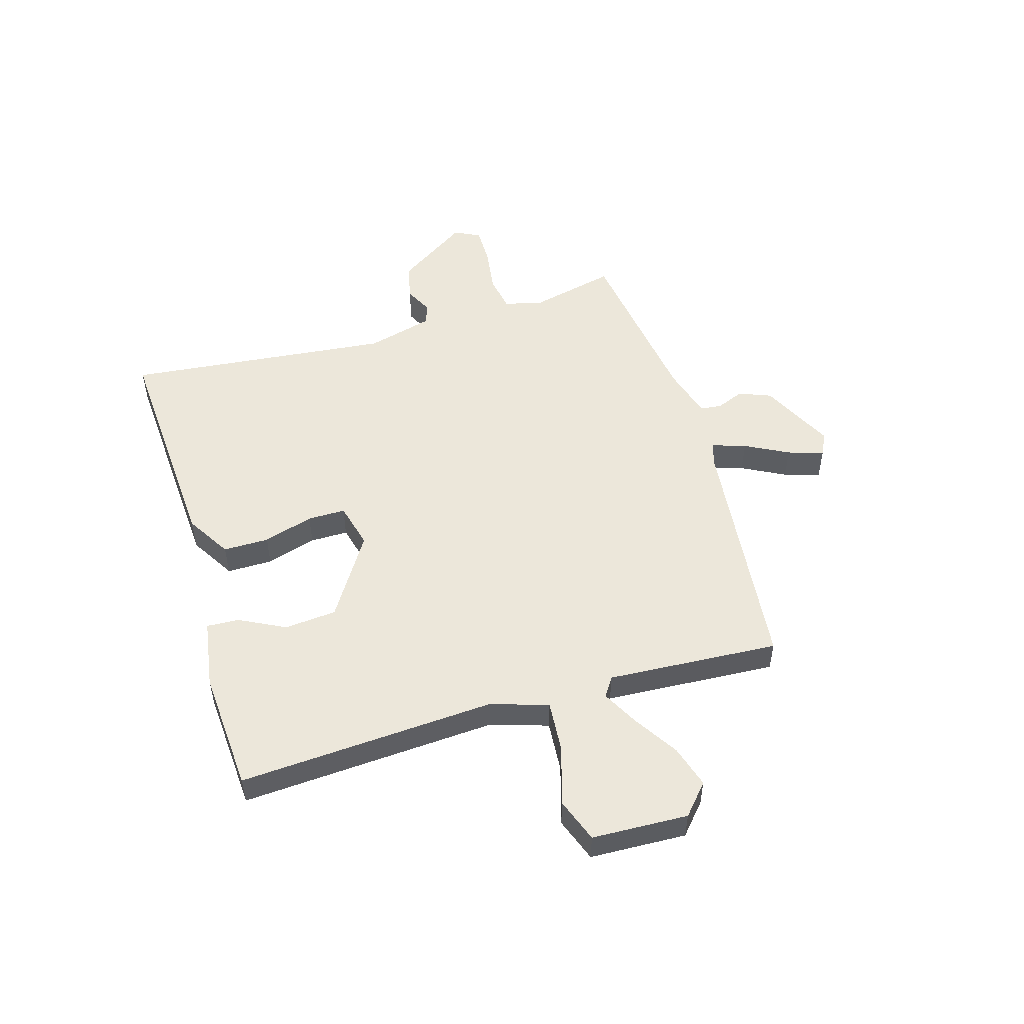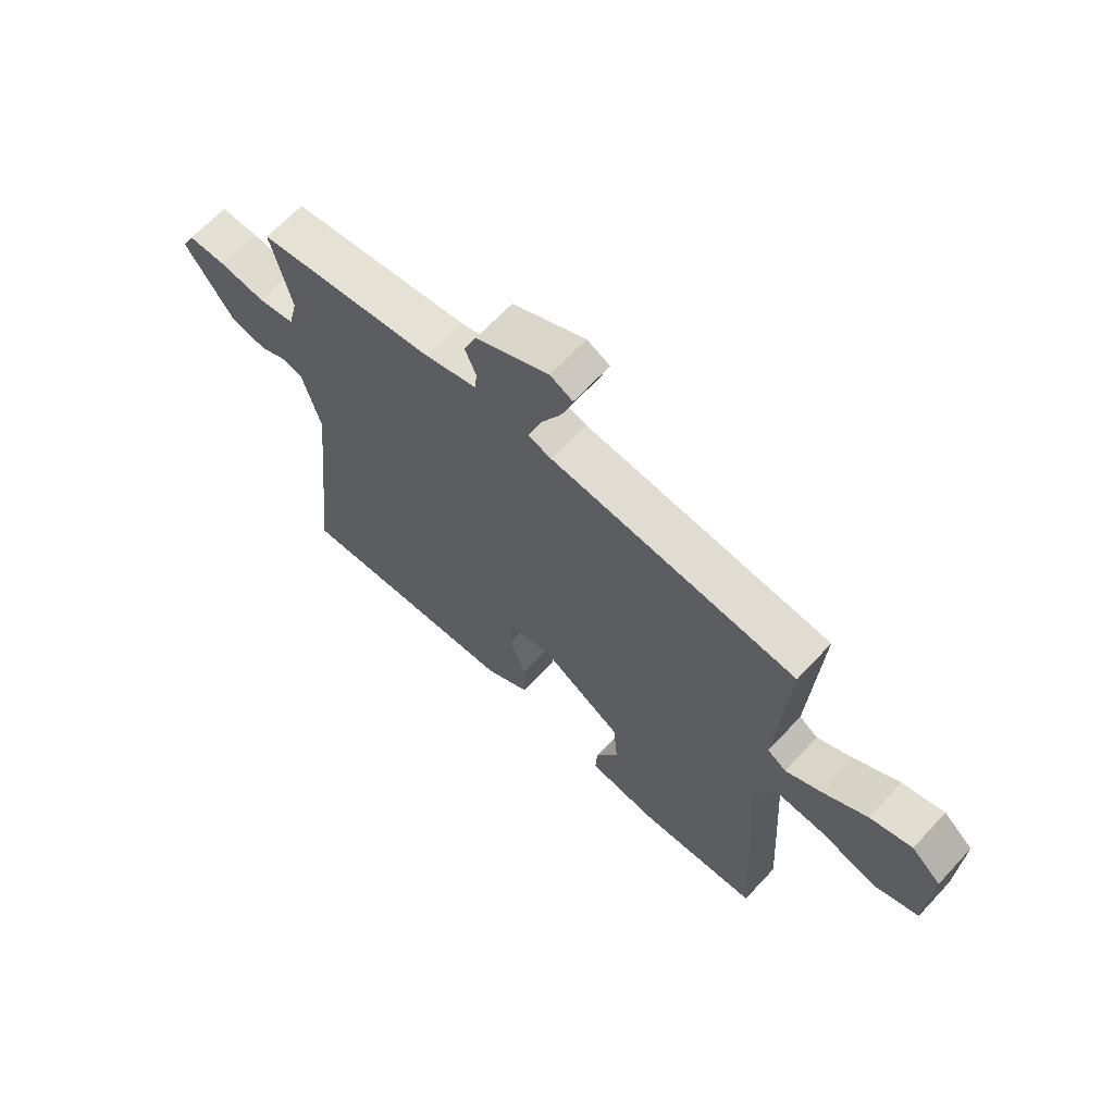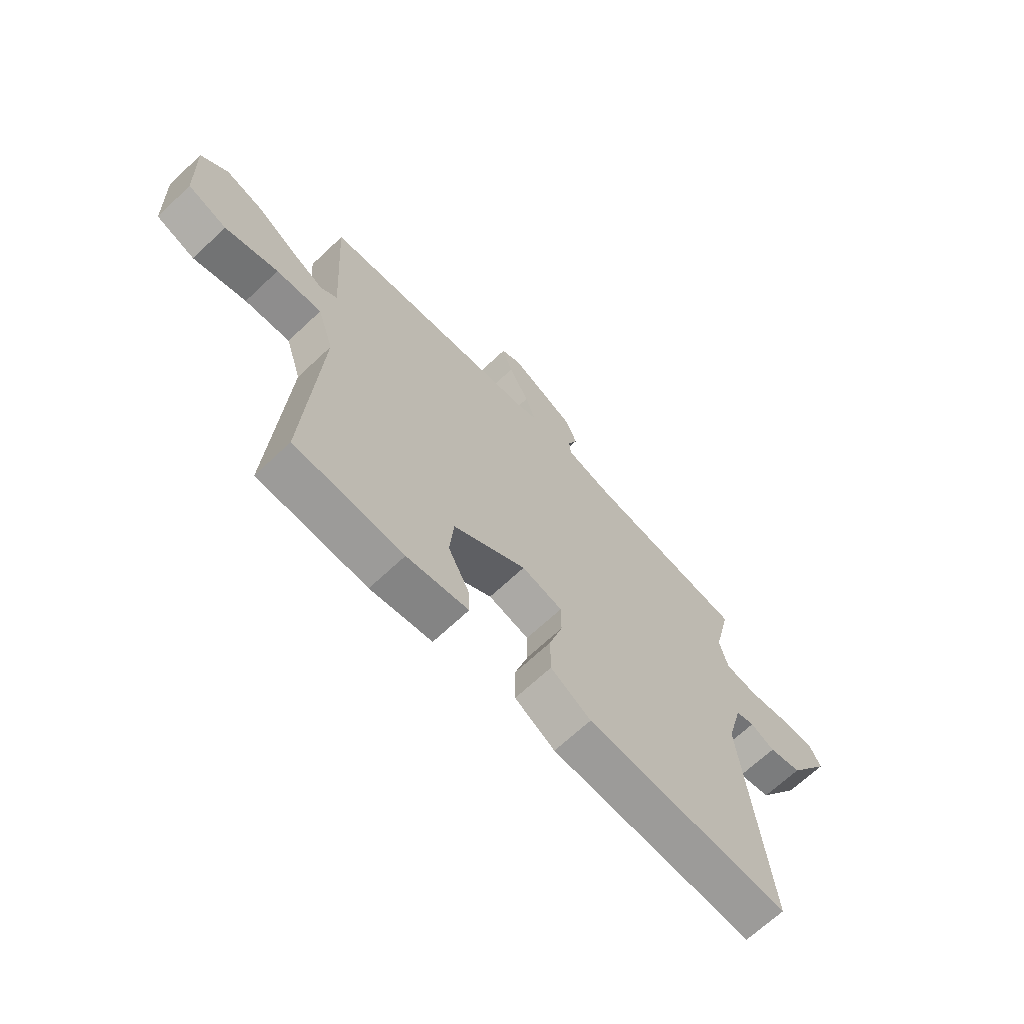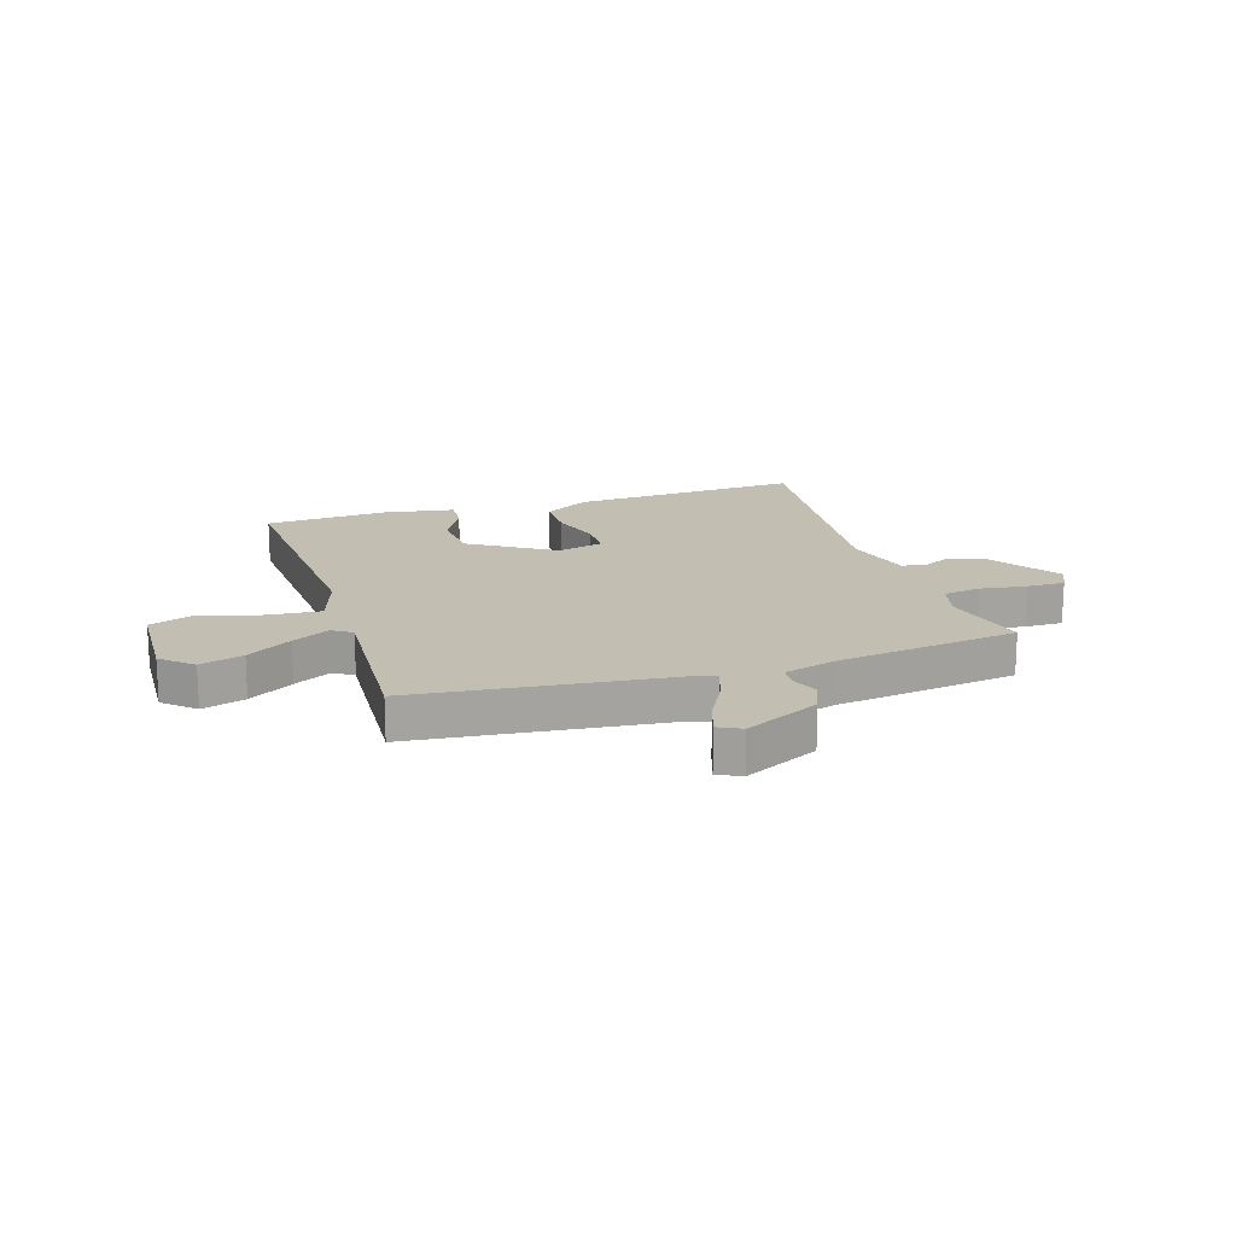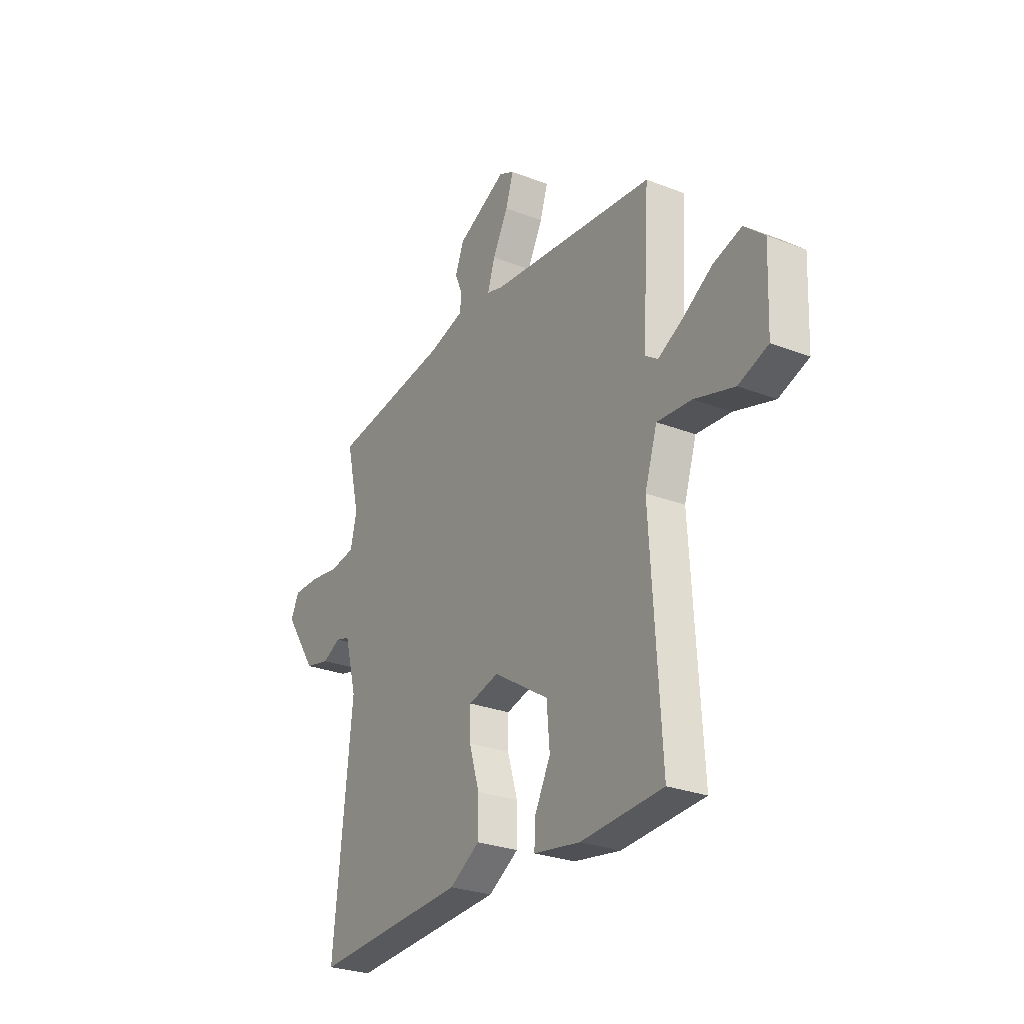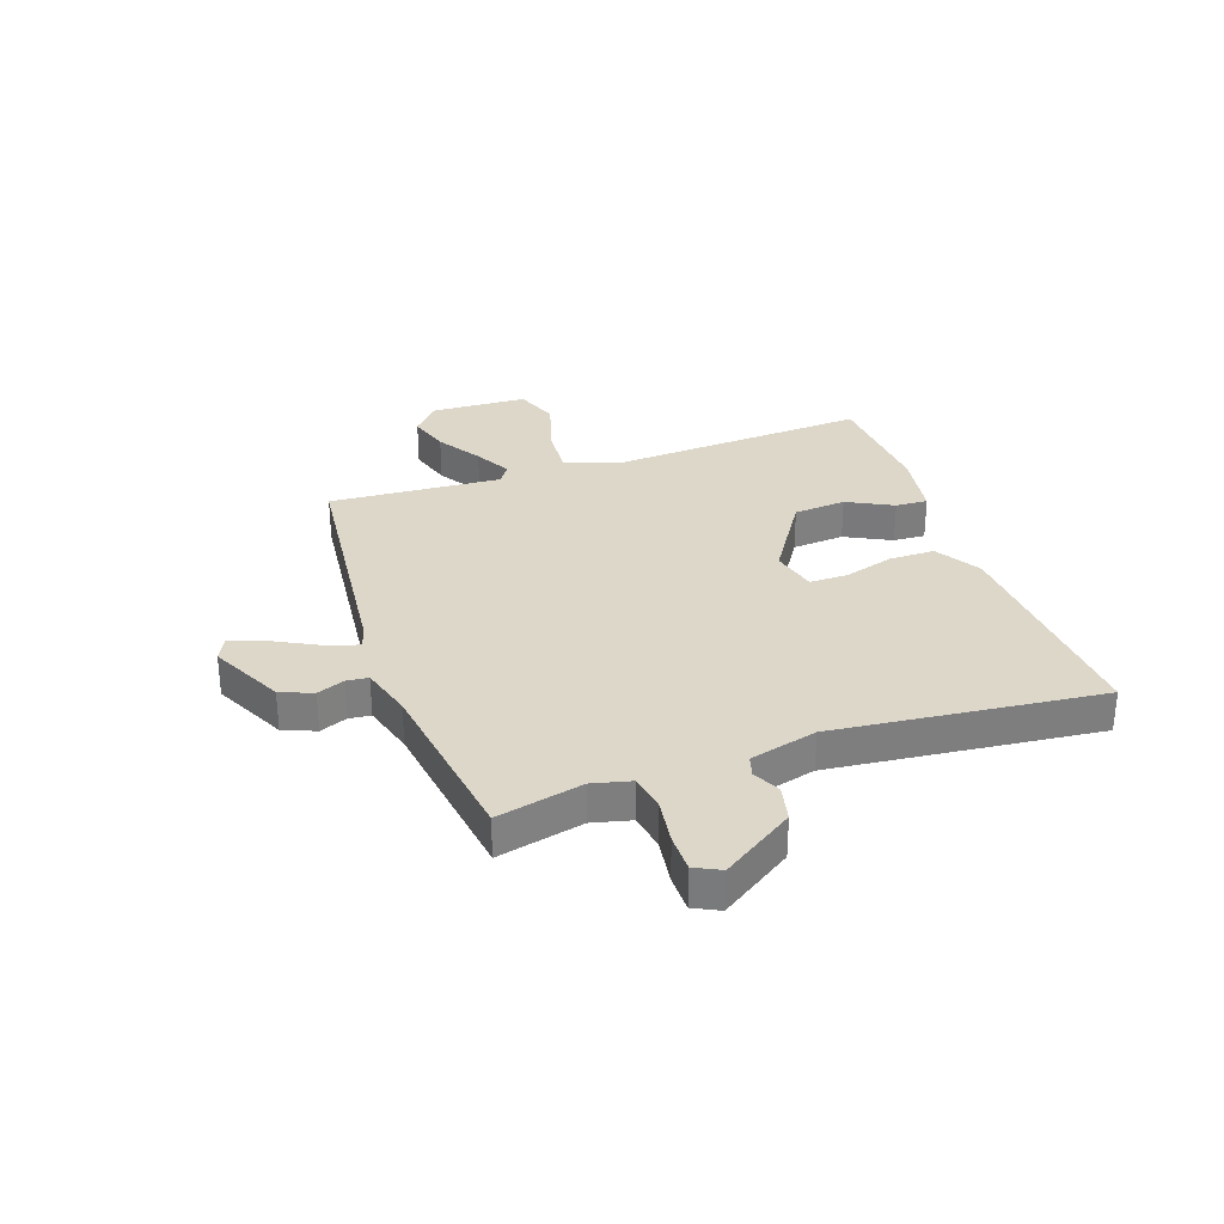
<metadata>
{"format":"obj","ext":"obj","renderer":"f3d","projection":"perspective","resolution":1024,"background":"white","views":[{"elev":51.9,"azim":-106.6,"up":"+Y"},{"elev":65.7,"azim":-137.1,"up":"+Z"},{"elev":-67.6,"azim":-46.6,"up":"+Z"},{"elev":17.3,"azim":-17.5,"up":"+Y"},{"elev":-27.3,"azim":-120.9,"up":"+Z"},{"elev":30.9,"azim":70.9,"up":"+Y"}]}
</metadata>
<code>
v 0.5 0.07 -0.5
v 0.09 0.07 -0.476
v 0.009 0.07 -0.427
v 0.009 0.07 -0.345
v 0.036 0.07 -0.255
v 0.036 0.07 -0.187
v -0.046 0.07 -0.166
v -0.194 0.07 -0.26
v -0.202 0.07 -0.354
v -0.16 0.07 -0.436
v -0.157 0.07 -0.494
v -0.281 0.07 -0.514
v -0.5 0.07 -0.5
v -0.472 0.07 -0.038
v -0.505 0.07 0.065
v -0.597 0.07 0.058
v -0.704 0.07 0.026
v -0.783 0.07 0.055
v -0.79 0.07 0.228
v -0.736 0.07 0.276
v -0.66 0.07 0.253
v -0.581 0.07 0.203
v -0.515 0.07 0.168
v -0.481 0.07 0.191
v -0.5 0.07 0.5
v -0.056 0.07 0.547
v -0.013 0.07 0.56
v -0.033 0.07 0.621
v -0.074 0.07 0.699
v -0.095 0.07 0.763
v -0.054 0.07 0.783
v 0.078 0.07 0.718
v 0.101 0.07 0.66
v 0.081 0.07 0.611
v 0.085 0.07 0.572
v 0.179 0.07 0.545
v 0.5 0.07 0.5
v 0.464 0.07 0.346
v 0.481 0.07 0.276
v 0.547 0.07 0.265
v 0.63 0.07 0.277
v 0.698 0.07 0.277
v 0.721 0.07 0.231
v 0.635 0.07 0.102
v 0.569 0.07 0.087
v 0.52 0.07 0.111
v 0.482 0.07 0.1
v 0.45 0.07 -0.021
v 0.5 0 -0.5
v 0.09 0 -0.476
v 0.009 0 -0.427
v 0.009 0 -0.345
v 0.036 0 -0.255
v 0.036 0 -0.187
v -0.046 0 -0.166
v -0.194 0 -0.26
v -0.202 0 -0.354
v -0.16 0 -0.436
v -0.157 0 -0.494
v -0.281 0 -0.514
v -0.5 0 -0.5
v -0.472 0 -0.038
v -0.505 0 0.065
v -0.597 0 0.058
v -0.704 0 0.026
v -0.783 0 0.055
v -0.79 0 0.228
v -0.736 0 0.276
v -0.66 0 0.253
v -0.581 0 0.203
v -0.515 0 0.168
v -0.481 0 0.191
v -0.5 0 0.5
v -0.056 0 0.547
v -0.013 0 0.56
v -0.033 0 0.621
v -0.074 0 0.699
v -0.095 0 0.763
v -0.054 0 0.783
v 0.078 0 0.718
v 0.101 0 0.66
v 0.081 0 0.611
v 0.085 0 0.572
v 0.179 0 0.545
v 0.5 0 0.5
v 0.464 0 0.346
v 0.481 0 0.276
v 0.547 0 0.265
v 0.63 0 0.277
v 0.698 0 0.277
v 0.721 0 0.231
v 0.635 0 0.102
v 0.569 0 0.087
v 0.52 0 0.111
v 0.482 0 0.1
v 0.45 0 -0.021
f 44 45 46
f 43 44 46
f 42 43 46
f 41 42 46
f 40 41 46
f 39 40 46 47
f 38 39 47 48
f 36 37 38
f 35 36 38 48
f 32 33 34
f 31 32 34
f 30 31 34
f 29 30 34
f 28 29 34
f 27 28 34 35
f 48 1 2
f 35 48 2
f 27 35 2
f 26 27 2
f 20 21 22
f 19 20 22
f 18 19 22
f 17 18 22
f 16 17 22
f 15 16 22 23
f 14 15 23 24
f 12 13 14
f 11 12 14
f 10 11 14
f 9 10 14
f 8 9 14 24
f 2 3 4 5
f 2 5 6
f 26 2 6
f 24 25 26
f 8 24 26
f 7 8 26
f 6 7 26
f 94 93 92
f 94 92 91
f 94 91 90
f 94 90 89
f 94 89 88
f 95 94 88 87
f 96 95 87 86
f 86 85 84
f 96 86 84 83
f 82 81 80
f 82 80 79
f 82 79 78
f 82 78 77
f 82 77 76
f 83 82 76 75
f 50 49 96
f 50 96 83
f 50 83 75
f 50 75 74
f 70 69 68
f 70 68 67
f 70 67 66
f 70 66 65
f 70 65 64
f 71 70 64 63
f 72 71 63 62
f 62 61 60
f 62 60 59
f 62 59 58
f 62 58 57
f 72 62 57 56
f 53 52 51 50
f 54 53 50
f 54 50 74
f 74 73 72
f 74 72 56
f 74 56 55
f 74 55 54
f 1 49 50 2
f 2 50 51 3
f 3 51 52 4
f 4 52 53 5
f 5 53 54 6
f 6 54 55 7
f 7 55 56 8
f 8 56 57 9
f 9 57 58 10
f 10 58 59 11
f 11 59 60 12
f 12 60 61 13
f 13 61 62 14
f 14 62 63 15
f 15 63 64 16
f 16 64 65 17
f 17 65 66 18
f 18 66 67 19
f 19 67 68 20
f 20 68 69 21
f 21 69 70 22
f 22 70 71 23
f 23 71 72 24
f 24 72 73 25
f 25 73 74 26
f 26 74 75 27
f 27 75 76 28
f 28 76 77 29
f 29 77 78 30
f 30 78 79 31
f 31 79 80 32
f 32 80 81 33
f 33 81 82 34
f 34 82 83 35
f 35 83 84 36
f 36 84 85 37
f 37 85 86 38
f 38 86 87 39
f 39 87 88 40
f 40 88 89 41
f 41 89 90 42
f 42 90 91 43
f 43 91 92 44
f 44 92 93 45
f 45 93 94 46
f 46 94 95 47
f 47 95 96 48
f 48 96 49 1

</code>
